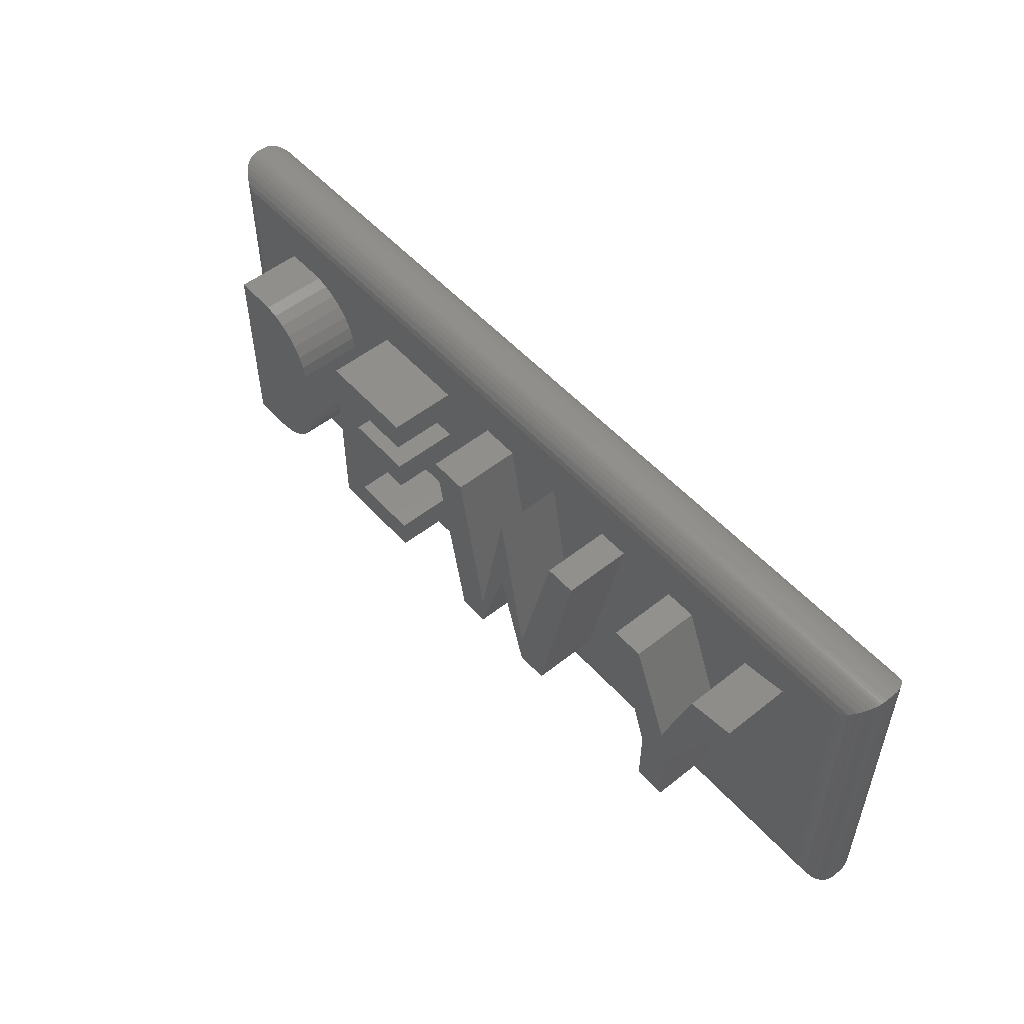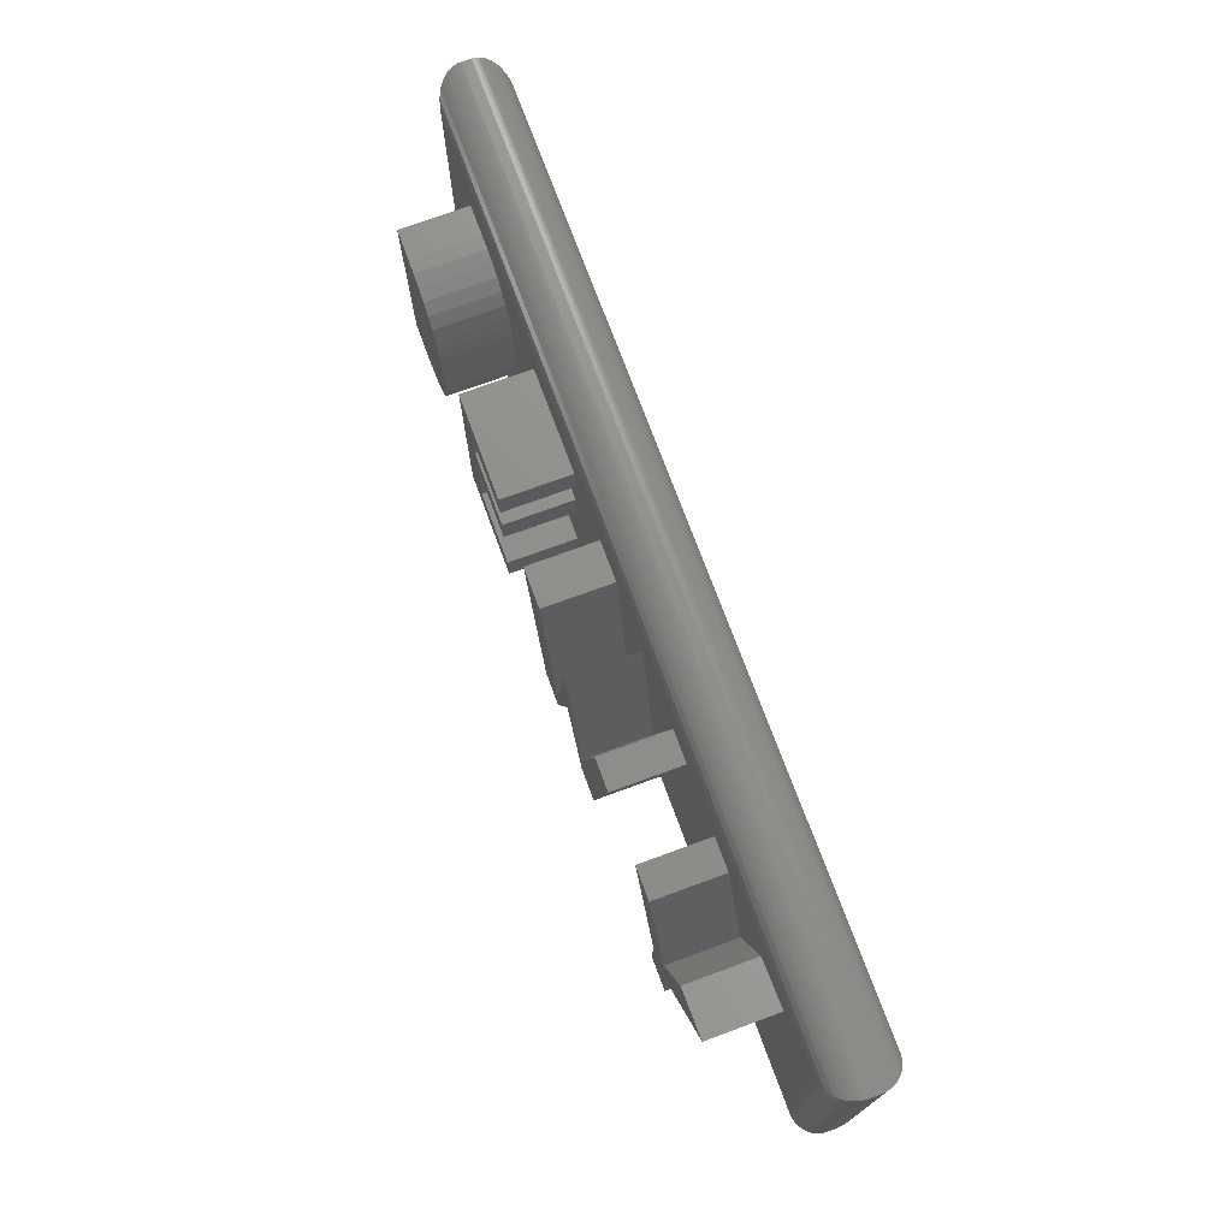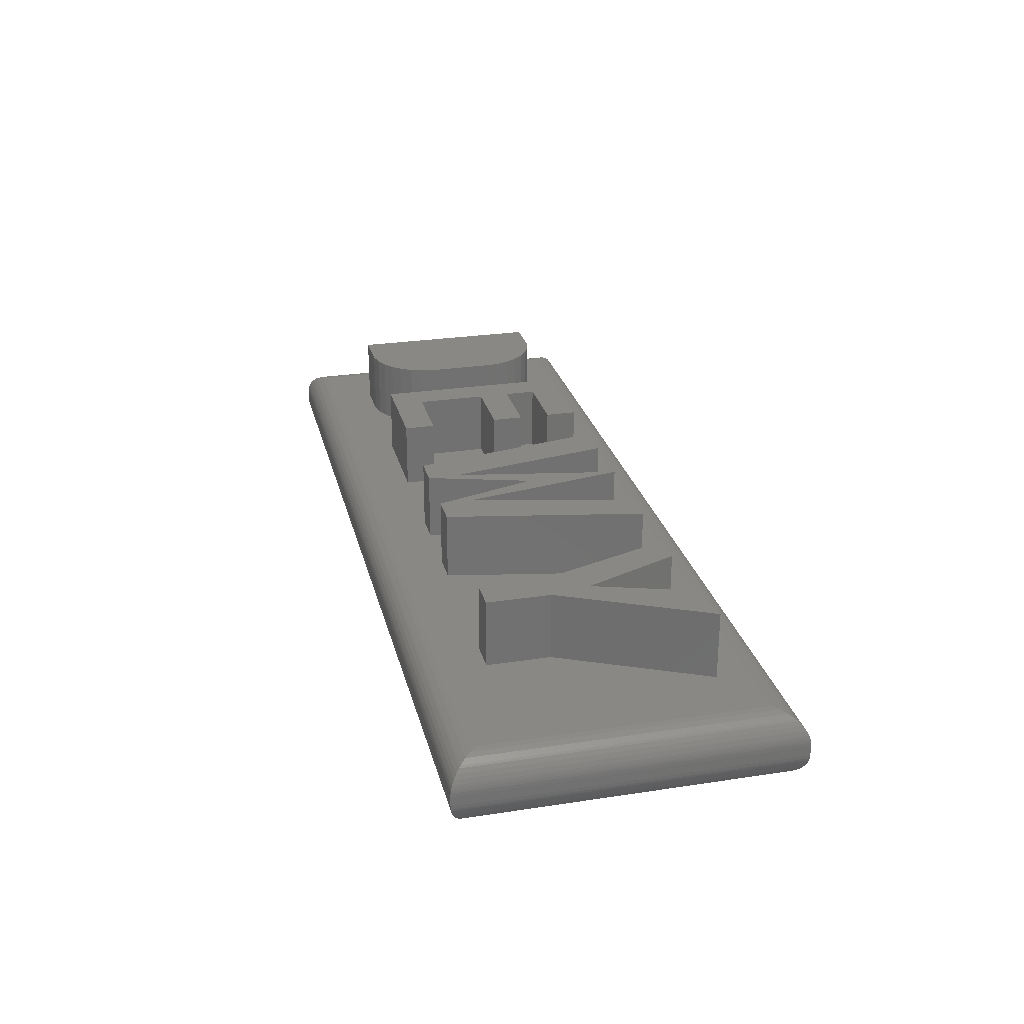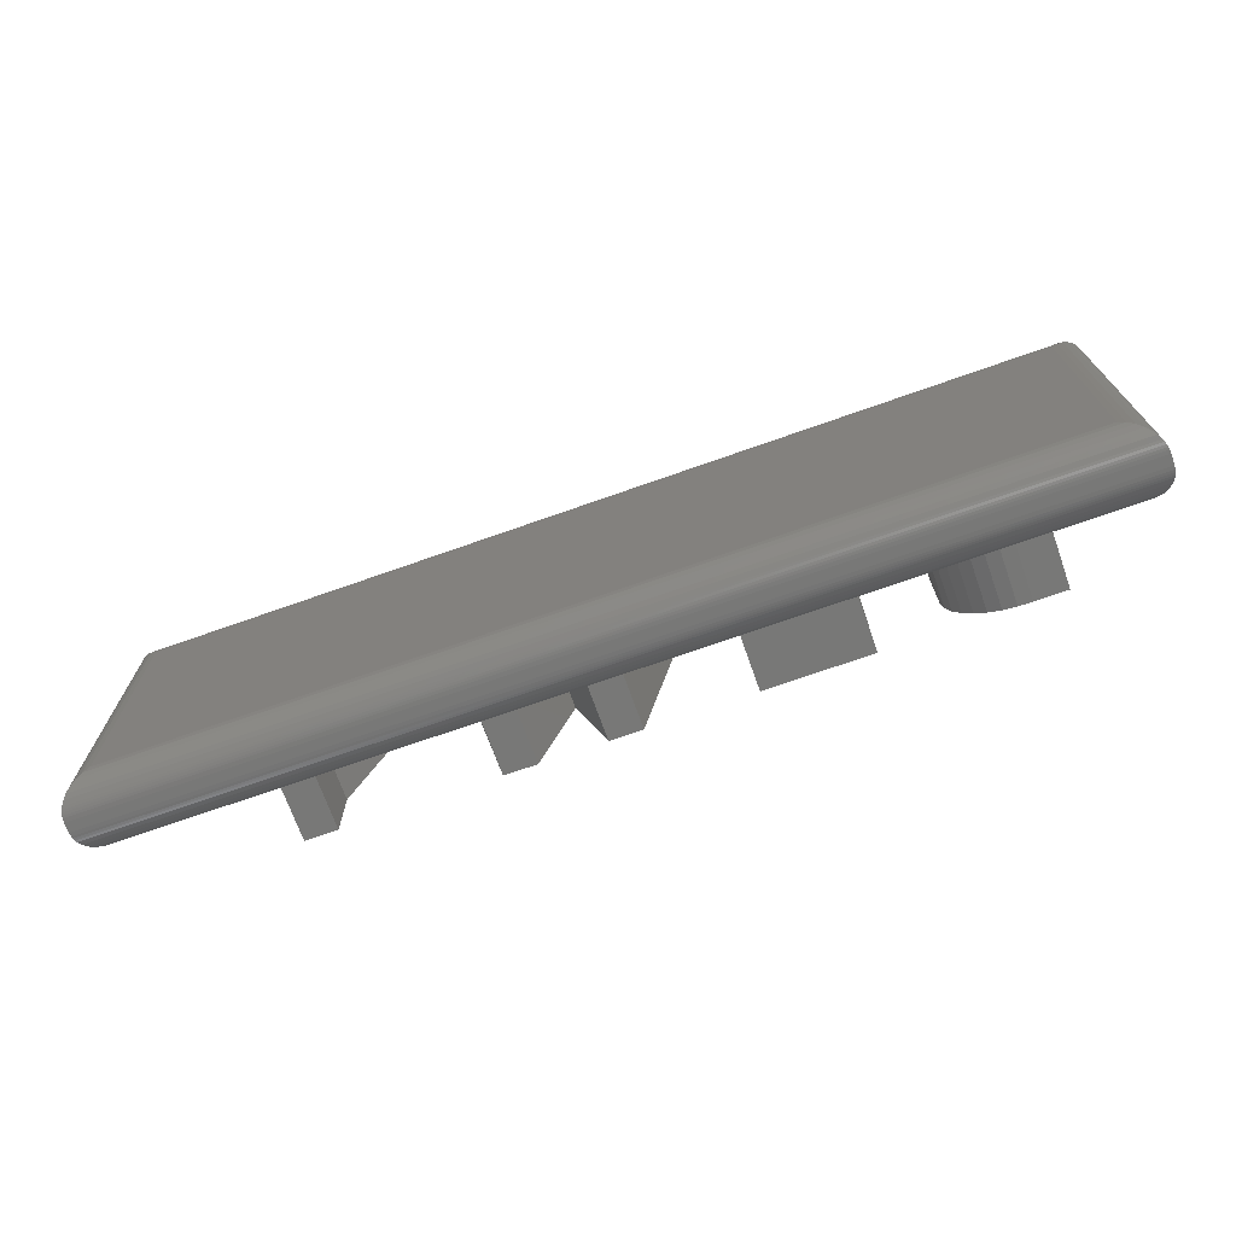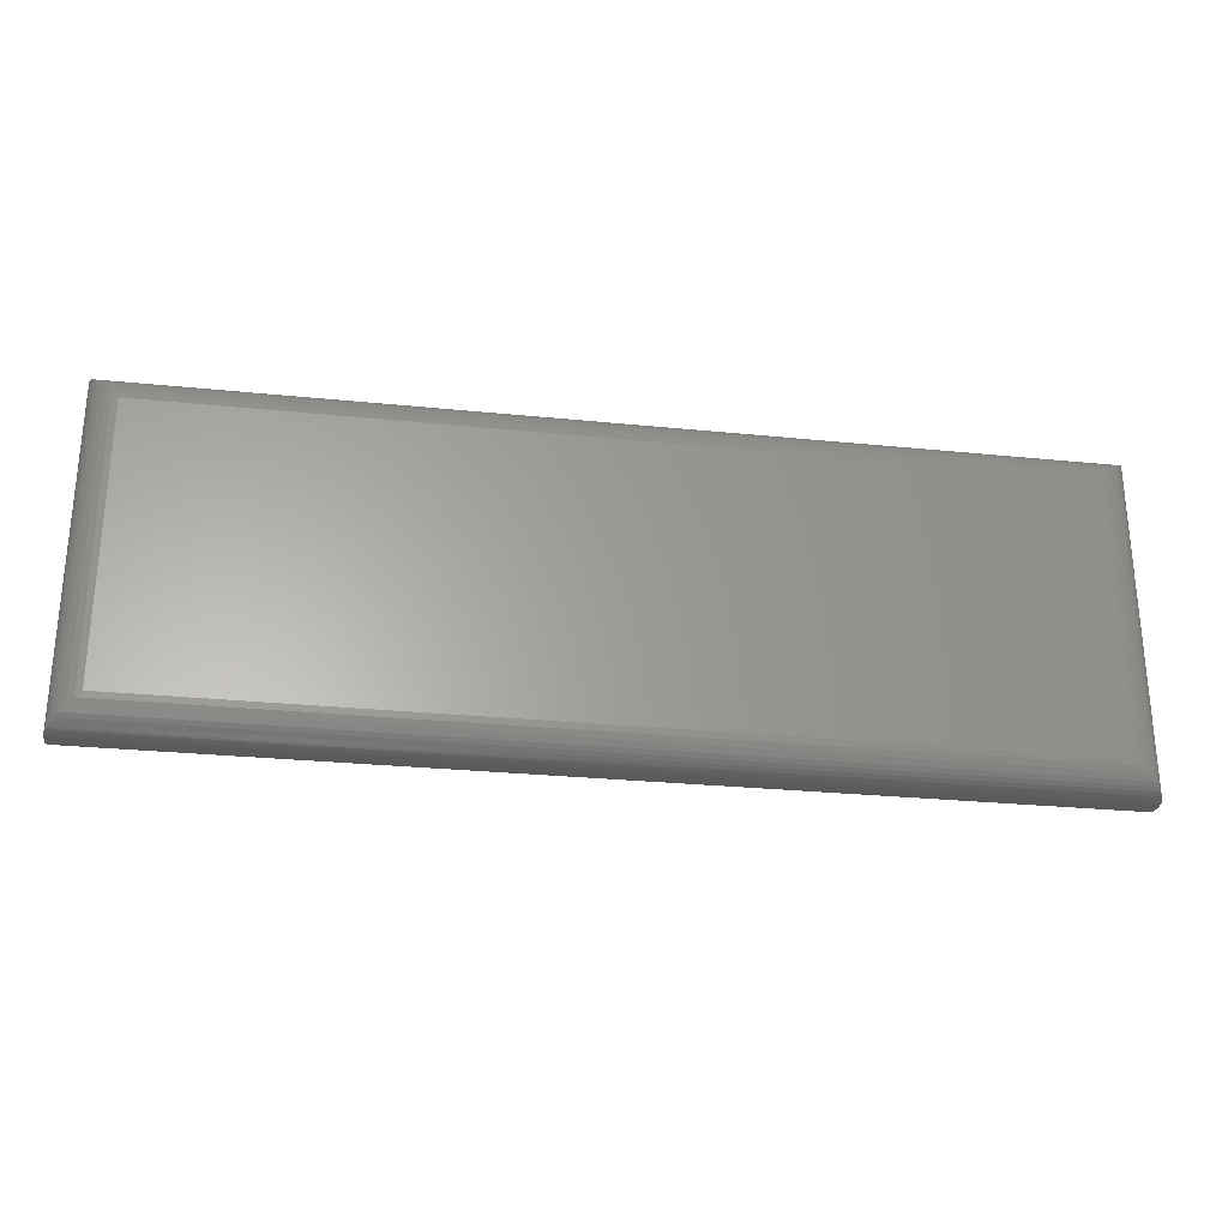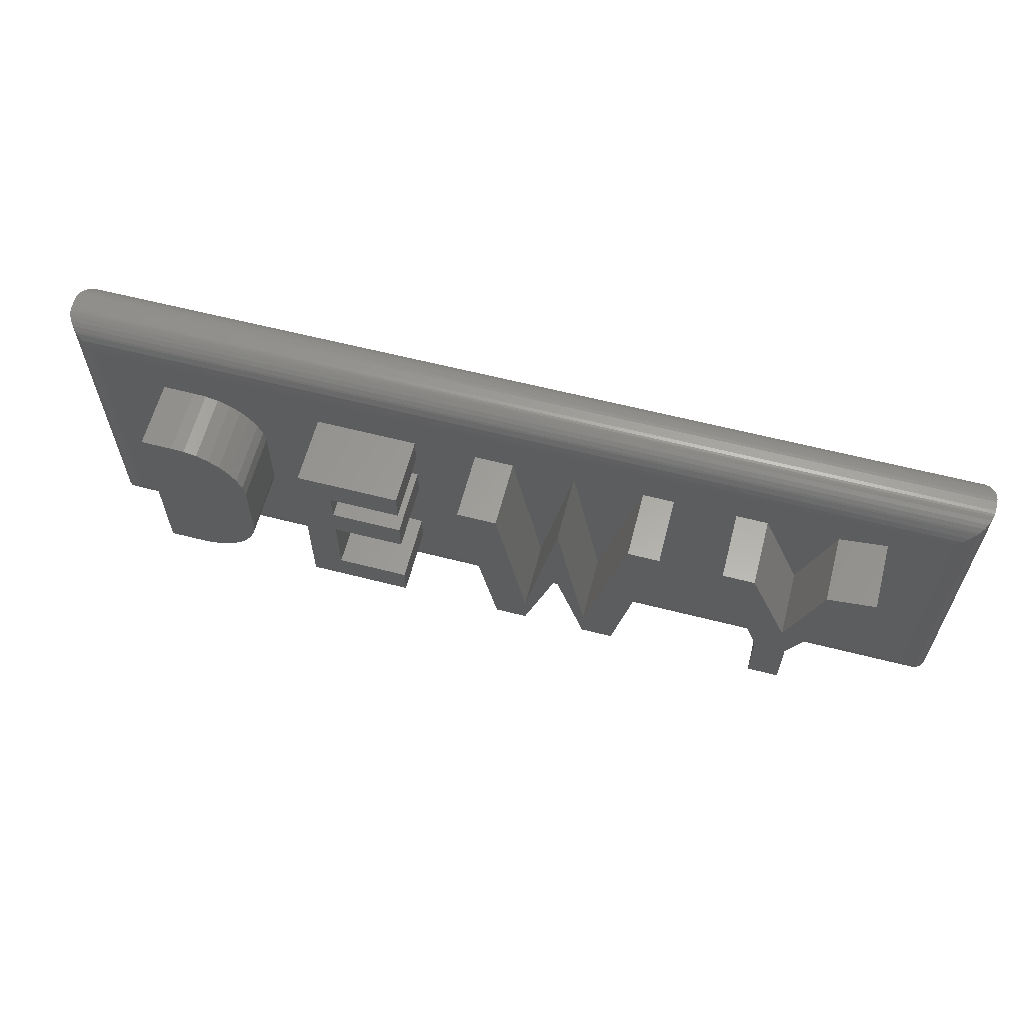
<metadata>
{"format":"stl","ext":"stl","renderer":"f3d","projection":"perspective","resolution":1024,"background":"white","views":[{"elev":52.3,"azim":49.5,"up":"+Y"},{"elev":72.8,"azim":69.8,"up":"+Y"},{"elev":26.7,"azim":76.5,"up":"+Z"},{"elev":-70.8,"azim":-160.5,"up":"+Y"},{"elev":-27.3,"azim":171.1,"up":"+Y"},{"elev":61.5,"azim":14.6,"up":"+Y"}]}
</metadata>
<code>
# stl→obj: 202 verts, 400 faces
v 0.2667 0.1036 0.05469
v 0.2097 0.1036 0.05469
v 0.2414 0.02763 0.05469
v 0.02607 -0.05469 0.05469
v 0.07673 -0.05469 0.05469
v 0.0514 0.02763 0.05469
v 0.0514 0.1036 0.05469
v 0.0007401 0.1036 0.05469
v 0.02607 -0.02936 0.05469
v 0.1084 0.1036 0.05469
v 0.07673 -0.02936 0.05469
v -0.08158 -0.02936 0.05469
v -0.08158 -0.05469 0.05469
v 0.0007401 -0.05469 0.05469
v -0.08158 0.02763 0.05469
v -0.1386 0.02763 0.05469
v -0.1386 -0.02936 0.05469
v 0.3516 0.1356 0.05469
v -0.3516 0.1356 0.05469
v -0.2969 0.1036 0.05469
v -0.2715 0.1036 0.05469
v -0.261 0.1032 0.05469
v -0.2507 0.1007 0.05469
v -0.1639 0.1036 0.05469
v -0.08158 0.1036 0.05469
v -0.03092 0.1036 0.05469
v 0.1337 0.1036 0.05469
v 0.1844 0.1036 0.05469
v 0.3047 0.11 0.05469
v 0.2477 -0.00403 0.05469
v 0.2477 -0.05469 0.05469
v 0.3516 -0.08594 0.05469
v 0.2224 -0.05469 0.05469
v 0.1021 -0.05469 0.05469
v -0.1639 -0.05469 0.05469
v -0.2507 -0.0518 0.05469
v -0.261 -0.05427 0.05469
v -0.2715 -0.05469 0.05469
v -0.2969 -0.05469 0.05469
v -0.3516 -0.08594 0.05469
v -0.2411 0.09631 0.05469
v -0.2326 0.09009 0.05469
v -0.2254 0.08233 0.05469
v -0.2199 0.07332 0.05469
v -0.2162 0.0634 0.05469
v -0.2146 0.05296 0.05469
v -0.2146 -0.00403 0.05469
v -0.2162 -0.01447 0.05469
v -0.2199 -0.02439 0.05469
v -0.2254 -0.0334 0.05469
v -0.2326 -0.04116 0.05469
v -0.2411 -0.04738 0.05469
v -0.08158 0.07829 0.05469
v -0.08158 0.05296 0.05469
v -0.1386 0.07829 0.05469
v -0.1386 0.05296 0.05469
v 0.2224 -0.00403 0.05469
v 0.2097 0.1036 0.1094
v 0.1844 0.1036 0.1094
v 0.2414 0.02763 0.1094
v 0.2667 0.1036 0.1094
v 0.3047 0.11 0.1094
v 0.2477 -0.00403 0.1094
v 0.2477 -0.05469 0.1094
v 0.2224 -0.05469 0.1094
v 0.2224 -0.00403 0.1094
v 0.0007401 0.1036 0.1094
v -0.03092 0.1036 0.1094
v 0.02607 -0.02936 0.1094
v 0.0514 0.1036 0.1094
v 0.07673 -0.02936 0.1094
v 0.1084 0.1036 0.1094
v 0.1337 0.1036 0.1094
v 0.1021 -0.05469 0.1094
v 0.07673 -0.05469 0.1094
v 0.0514 0.02763 0.1094
v 0.02607 -0.05469 0.1094
v 0.0007401 -0.05469 0.1094
v -0.1639 0.1036 0.1094
v -0.1639 -0.05469 0.1094
v -0.08158 0.1036 0.1094
v -0.08158 0.07829 0.1094
v -0.1386 0.07829 0.1094
v -0.1386 0.05296 0.1094
v -0.08158 0.05296 0.1094
v -0.08158 0.02763 0.1094
v -0.1386 0.02763 0.1094
v -0.1386 -0.02936 0.1094
v -0.08158 -0.02936 0.1094
v -0.08158 -0.05469 0.1094
v -0.2969 0.1036 0.1094
v -0.2969 -0.05469 0.1094
v -0.2715 0.1036 0.1094
v -0.261 0.1032 0.1094
v -0.2507 0.1007 0.1094
v -0.2411 0.09631 0.1094
v -0.2326 0.09009 0.1094
v -0.2254 0.08233 0.1094
v -0.2199 0.07332 0.1094
v -0.2162 0.0634 0.1094
v -0.2146 0.05296 0.1094
v -0.2146 -0.00403 0.1094
v -0.2162 -0.01447 0.1094
v -0.2199 -0.02439 0.1094
v -0.2254 -0.0334 0.1094
v -0.2326 -0.04116 0.1094
v -0.2411 -0.04738 0.1094
v -0.2507 -0.0518 0.1094
v -0.261 -0.05427 0.1094
v -0.2715 -0.05469 0.1094
v -0.375 0.159 0.03125
v -0.375 0.159 0.02344
v -0.375 -0.1094 0.03125
v -0.375 -0.1094 0.02344
v 0.375 0.159 0.03125
v 0.375 0.159 0.02344
v 0.375 -0.1094 0.03125
v 0.375 -0.1094 0.02344
v -0.3516 -0.08594 0
v -0.3516 0.1356 0
v 0.3516 -0.08594 0
v 0.3516 0.1356 0
v 0.3564 -0.09079 0.0005082
v -0.3564 -0.09079 0.0005082
v 0.3611 -0.09547 0.002027
v -0.3611 -0.09547 0.002027
v 0.3655 -0.09991 0.004617
v -0.3655 -0.09991 0.004617
v 0.3684 -0.1027 0.007104
v -0.3684 -0.1027 0.007104
v 0.3708 -0.1052 0.01003
v -0.3708 -0.1052 0.01003
v 0.3727 -0.1071 0.01331
v 0.3748 -0.1092 0.02054
v -0.3748 -0.1092 0.02054
v 0.3745 -0.1089 0.01866
v -0.3745 -0.1089 0.01866
v 0.3741 -0.1084 0.01685
v -0.3741 -0.1084 0.01685
v 0.3734 -0.1078 0.01503
v -0.3734 -0.1078 0.01503
v -0.3727 -0.1071 0.01331
v -0.3564 0.1405 0.0005082
v -0.3611 0.1451 0.002027
v -0.3655 0.1496 0.004617
v -0.3684 0.1524 0.007104
v -0.3708 0.1548 0.01003
v -0.3748 0.1589 0.02054
v -0.3745 0.1586 0.01866
v -0.3741 0.1581 0.01685
v -0.3734 0.1575 0.01503
v -0.3727 0.1567 0.01331
v 0.3564 0.1405 0.0005082
v 0.3611 0.1451 0.002027
v 0.3655 0.1496 0.004617
v 0.3684 0.1524 0.007104
v 0.3708 0.1548 0.01003
v 0.3748 0.1589 0.02054
v 0.3745 0.1586 0.01866
v 0.3741 0.1581 0.01685
v 0.3734 0.1575 0.01503
v 0.3727 0.1567 0.01331
v 0.3564 0.1405 0.05418
v -0.3564 0.1405 0.05418
v 0.3734 0.1575 0.03966
v -0.3718 0.1558 0.04308
v 0.3718 0.1558 0.04308
v -0.3696 0.1537 0.04619
v 0.3696 0.1537 0.04619
v -0.367 0.151 0.0489
v 0.367 0.151 0.0489
v -0.3655 0.1496 0.05007
v 0.3655 0.1496 0.05007
v -0.3611 0.1451 0.05266
v 0.3611 0.1451 0.05266
v 0.3748 0.1589 0.03415
v -0.3748 0.1589 0.03415
v 0.3745 0.1586 0.03602
v -0.3745 0.1586 0.03602
v 0.3741 0.1581 0.03784
v -0.3741 0.1581 0.03784
v -0.3734 0.1575 0.03966
v 0.3564 -0.09079 0.05418
v 0.3734 -0.1078 0.03966
v 0.3718 -0.1062 0.04308
v 0.3696 -0.104 0.04619
v 0.367 -0.1014 0.0489
v 0.3655 -0.09991 0.05007
v 0.3611 -0.09547 0.05266
v 0.3748 -0.1092 0.03415
v 0.3745 -0.1089 0.03602
v 0.3741 -0.1084 0.03784
v -0.3564 -0.09079 0.05418
v -0.3734 -0.1078 0.03966
v -0.3718 -0.1062 0.04308
v -0.3696 -0.104 0.04619
v -0.367 -0.1014 0.0489
v -0.3655 -0.09991 0.05007
v -0.3611 -0.09547 0.05266
v -0.3748 -0.1092 0.03415
v -0.3745 -0.1089 0.03602
v -0.3741 -0.1084 0.03784
f 1 2 3
f 4 5 6
f 7 8 9
f 10 7 11
f 12 13 14
f 12 14 15
f 12 15 16
f 12 16 17
f 18 19 20
f 18 20 21
f 18 21 22
f 18 22 23
f 18 23 24
f 18 24 25
f 18 25 26
f 18 26 8
f 18 8 7
f 18 7 10
f 18 10 27
f 18 27 28
f 18 28 2
f 18 2 1
f 18 1 29
f 18 29 30
f 18 30 31
f 18 31 32
f 32 31 33
f 32 33 34
f 32 34 5
f 32 5 4
f 32 4 14
f 32 14 13
f 32 13 35
f 32 35 36
f 32 36 37
f 32 37 38
f 32 38 39
f 32 39 40
f 24 23 41
f 24 41 42
f 24 42 43
f 24 43 44
f 24 44 45
f 24 45 46
f 24 46 47
f 24 47 35
f 35 47 48
f 35 48 49
f 35 49 50
f 35 50 51
f 35 51 52
f 35 52 36
f 14 26 25
f 14 25 53
f 14 53 54
f 14 54 15
f 55 56 53
f 53 56 54
f 40 39 19
f 19 39 20
f 28 27 57
f 57 27 34
f 57 34 33
f 58 2 59
f 59 2 28
f 60 3 58
f 58 3 2
f 61 1 60
f 60 1 3
f 29 1 62
f 62 1 61
f 63 30 62
f 62 30 29
f 31 30 64
f 64 30 63
f 65 33 64
f 64 33 31
f 57 33 66
f 66 33 65
f 59 28 66
f 66 28 57
f 67 8 68
f 68 8 26
f 69 9 67
f 67 9 8
f 70 7 69
f 69 7 9
f 71 11 70
f 70 11 7
f 72 10 71
f 71 10 11
f 73 27 72
f 72 27 10
f 74 34 73
f 73 34 27
f 75 5 74
f 74 5 34
f 76 6 75
f 75 6 5
f 77 4 76
f 76 4 6
f 78 14 77
f 77 14 4
f 68 26 78
f 78 26 14
f 79 24 80
f 80 24 35
f 81 25 79
f 79 25 24
f 82 53 81
f 81 53 25
f 83 55 82
f 82 55 53
f 84 56 83
f 83 56 55
f 85 54 84
f 84 54 56
f 86 15 85
f 85 15 54
f 87 16 86
f 86 16 15
f 88 17 87
f 87 17 16
f 89 12 88
f 88 12 17
f 90 13 89
f 89 13 12
f 80 35 90
f 90 35 13
f 91 20 92
f 92 20 39
f 93 21 91
f 91 21 20
f 21 93 22
f 22 93 94
f 22 94 23
f 23 94 95
f 23 95 41
f 41 95 96
f 41 96 42
f 42 96 97
f 42 97 43
f 43 97 98
f 43 98 44
f 44 98 99
f 44 99 45
f 45 99 100
f 45 100 46
f 46 100 101
f 102 47 101
f 101 47 46
f 47 102 48
f 48 102 103
f 48 103 49
f 49 103 104
f 49 104 50
f 50 104 105
f 50 105 51
f 51 105 106
f 51 106 52
f 52 106 107
f 52 107 36
f 36 107 108
f 36 108 37
f 37 108 109
f 37 109 38
f 38 109 110
f 92 39 110
f 110 39 38
f 62 61 63
f 63 61 60
f 63 60 66
f 66 60 59
f 59 60 58
f 65 64 66
f 66 64 63
f 77 76 69
f 76 75 71
f 76 71 70
f 76 70 69
f 67 68 69
f 69 68 78
f 69 78 77
f 73 72 74
f 74 72 71
f 74 71 75
f 81 83 82
f 79 80 88
f 79 88 87
f 79 87 84
f 79 84 83
f 79 83 81
f 87 86 84
f 84 86 85
f 80 90 88
f 88 90 89
f 110 108 92
f 110 109 108
f 93 95 94
f 105 104 103
f 91 92 102
f 91 102 101
f 91 101 100
f 91 100 99
f 91 99 98
f 91 98 97
f 91 97 96
f 91 96 95
f 91 95 93
f 102 92 108
f 102 108 107
f 102 107 106
f 102 106 105
f 102 105 103
f 111 112 113
f 113 112 114
f 115 116 111
f 111 116 112
f 117 118 115
f 115 118 116
f 113 114 117
f 117 114 118
f 119 120 121
f 121 120 122
f 119 123 124
f 119 121 123
f 124 123 125
f 124 125 126
f 126 125 127
f 126 127 128
f 128 127 129
f 128 129 130
f 130 129 131
f 130 131 132
f 132 131 133
f 118 114 134
f 134 114 135
f 134 135 136
f 136 135 137
f 136 137 138
f 138 137 139
f 138 139 140
f 140 139 141
f 140 141 133
f 133 141 142
f 133 142 132
f 120 124 143
f 120 119 124
f 143 124 126
f 143 126 144
f 144 126 128
f 144 128 145
f 145 128 130
f 145 130 146
f 146 130 132
f 146 132 147
f 147 132 142
f 114 112 135
f 135 112 148
f 135 148 137
f 137 148 149
f 137 149 139
f 139 149 150
f 139 150 141
f 141 150 151
f 141 151 142
f 142 151 152
f 142 152 147
f 122 143 153
f 122 120 143
f 153 143 144
f 153 144 154
f 154 144 145
f 154 145 155
f 155 145 146
f 155 146 156
f 156 146 147
f 156 147 157
f 157 147 152
f 112 116 148
f 148 116 158
f 148 158 149
f 149 158 159
f 149 159 150
f 150 159 160
f 150 160 151
f 151 160 161
f 151 161 152
f 152 161 162
f 152 162 157
f 121 153 123
f 121 122 153
f 123 153 154
f 123 154 125
f 125 154 155
f 125 155 127
f 127 155 156
f 127 156 129
f 129 156 157
f 129 157 131
f 131 157 162
f 116 118 158
f 158 118 134
f 158 134 159
f 159 134 136
f 159 136 160
f 160 136 138
f 160 138 161
f 161 138 140
f 161 140 162
f 162 140 133
f 162 133 131
f 19 163 164
f 19 18 163
f 165 166 167
f 167 166 168
f 167 168 169
f 169 168 170
f 169 170 171
f 171 170 172
f 171 172 173
f 173 172 174
f 173 174 175
f 175 174 164
f 175 164 163
f 115 111 176
f 176 111 177
f 176 177 178
f 178 177 179
f 178 179 180
f 180 179 181
f 180 181 165
f 165 181 182
f 165 182 166
f 18 183 163
f 18 32 183
f 184 167 185
f 185 167 169
f 185 169 186
f 186 169 171
f 186 171 187
f 187 171 173
f 187 173 188
f 188 173 175
f 188 175 189
f 189 175 163
f 189 163 183
f 117 115 190
f 190 115 176
f 190 176 191
f 191 176 178
f 191 178 192
f 192 178 180
f 192 180 184
f 184 180 165
f 184 165 167
f 32 193 183
f 32 40 193
f 194 185 195
f 195 185 186
f 195 186 196
f 196 186 187
f 196 187 197
f 197 187 188
f 197 188 198
f 198 188 189
f 198 189 199
f 199 189 183
f 199 183 193
f 113 117 200
f 200 117 190
f 200 190 201
f 201 190 191
f 201 191 202
f 202 191 192
f 202 192 194
f 194 192 184
f 194 184 185
f 40 164 193
f 40 19 164
f 182 195 166
f 166 195 196
f 166 196 168
f 168 196 197
f 168 197 170
f 170 197 198
f 170 198 172
f 172 198 199
f 172 199 174
f 174 199 193
f 174 193 164
f 111 113 177
f 177 113 200
f 177 200 179
f 179 200 201
f 179 201 181
f 181 201 202
f 181 202 182
f 182 202 194
f 182 194 195

</code>
